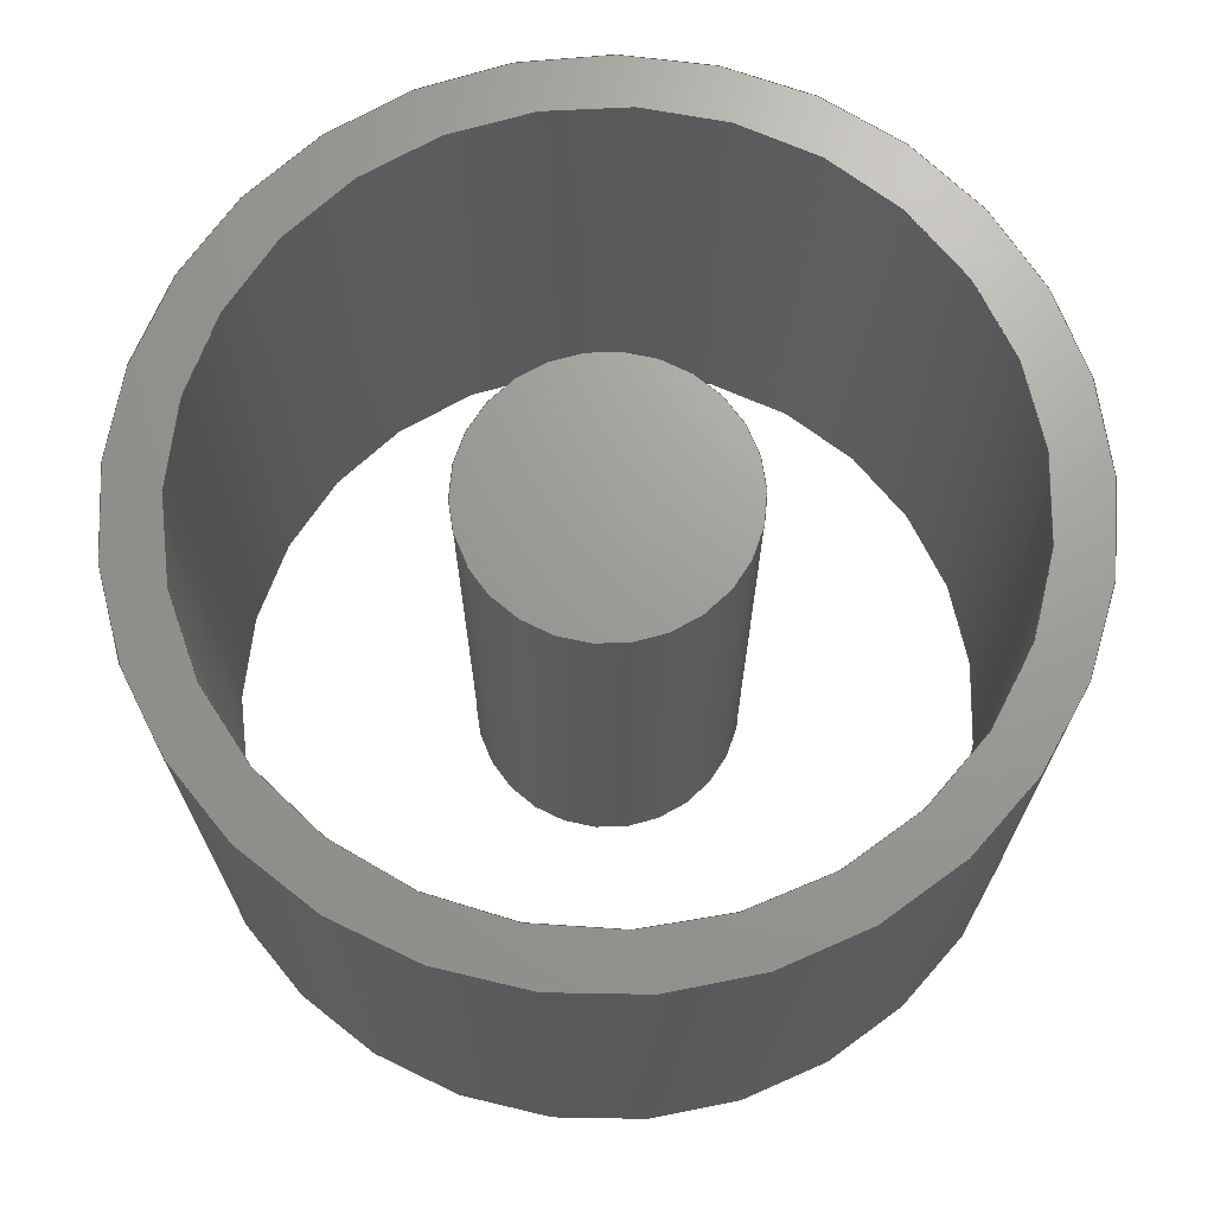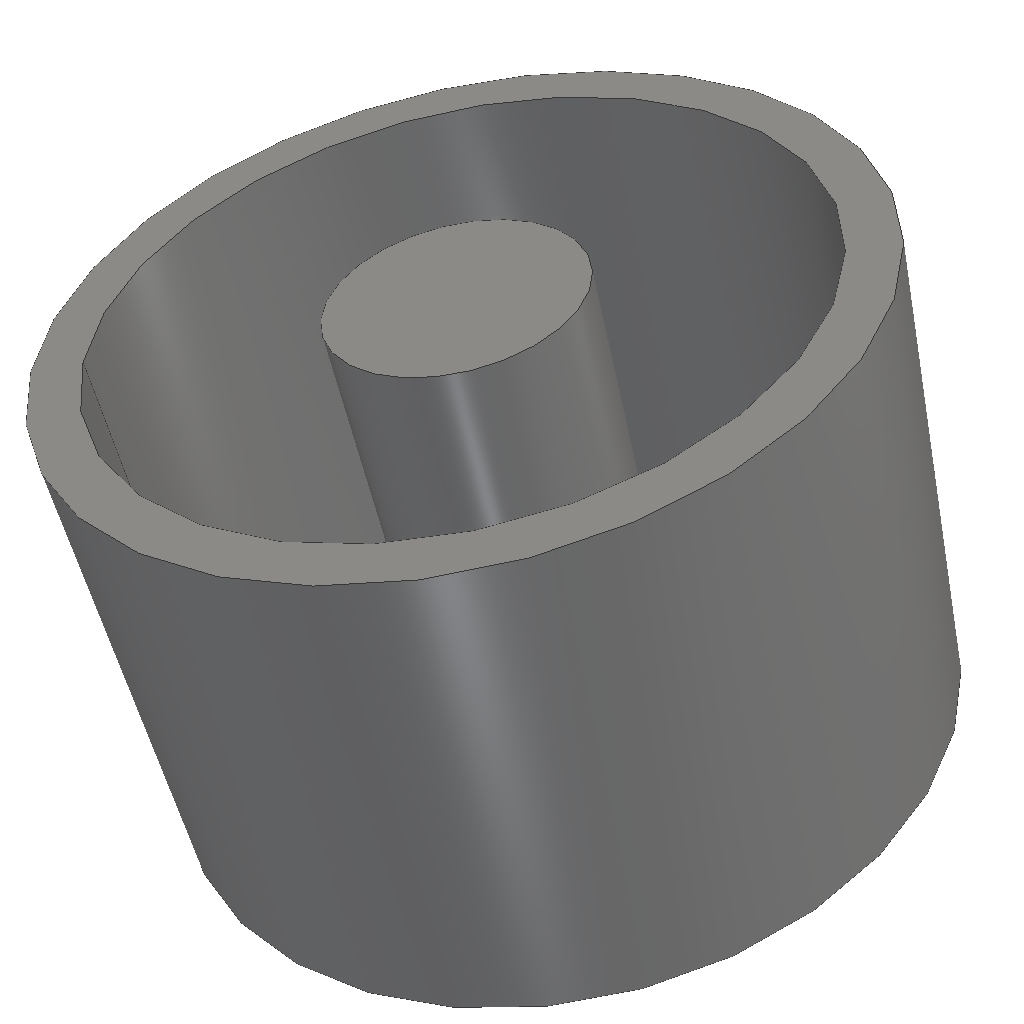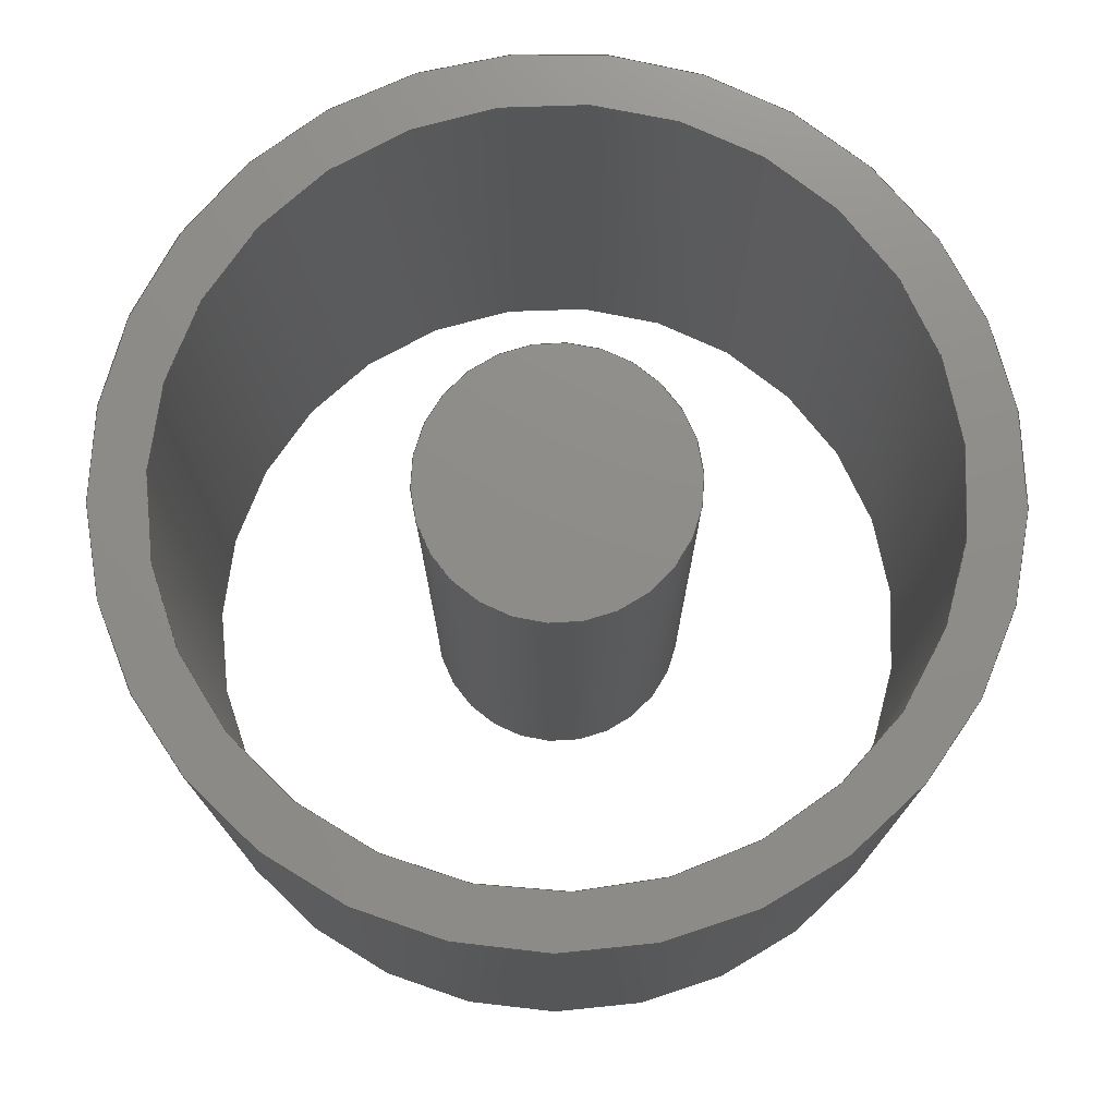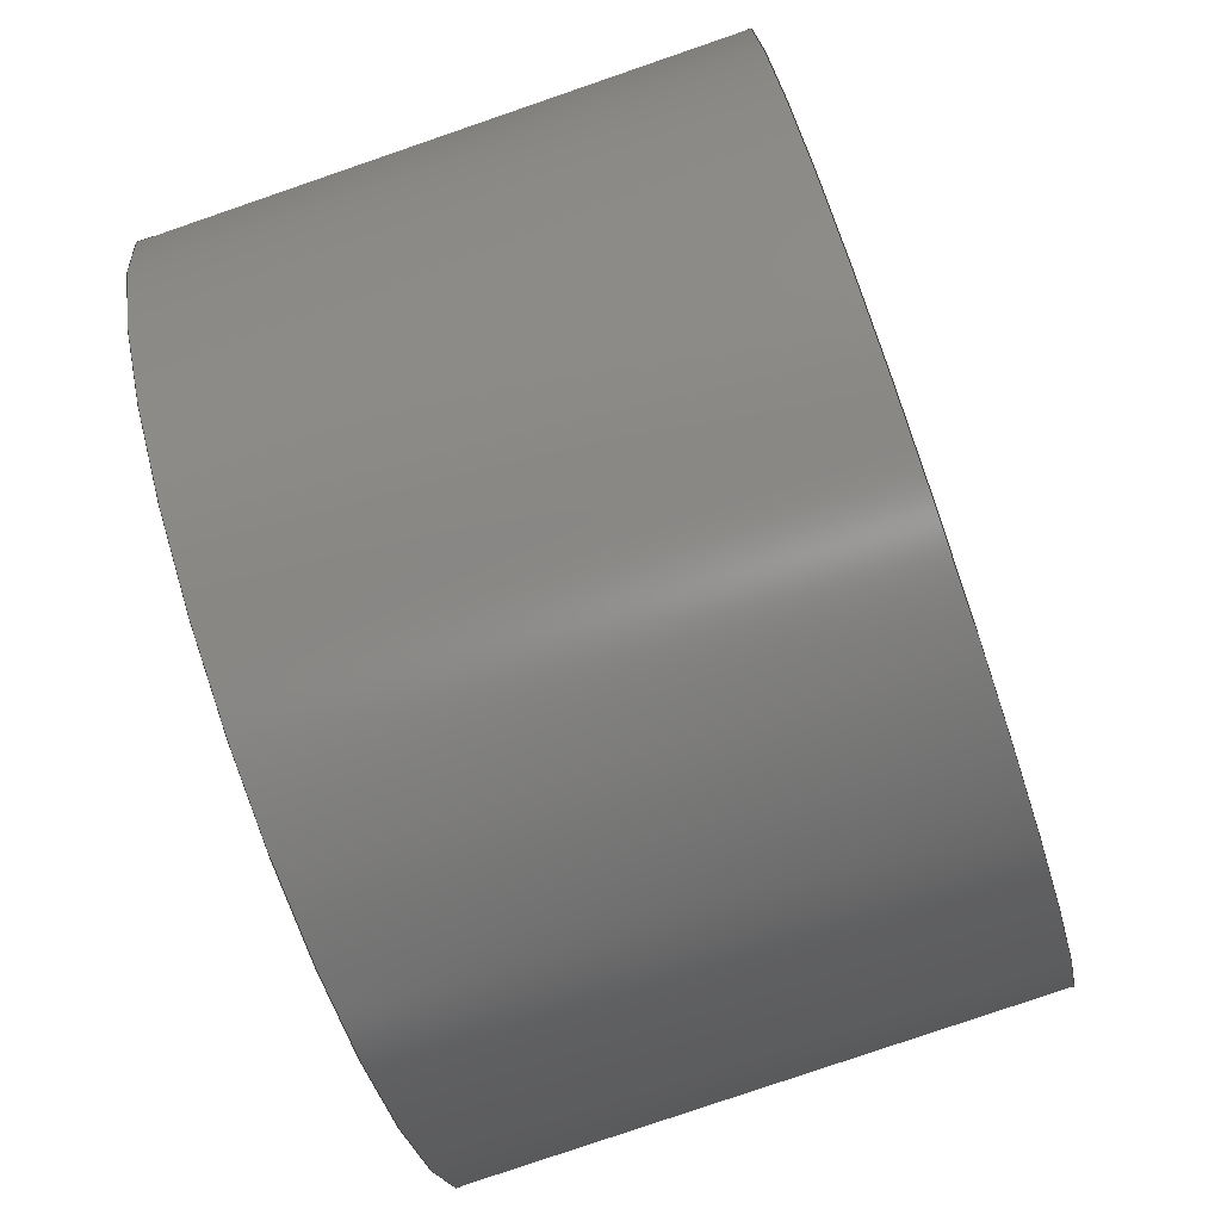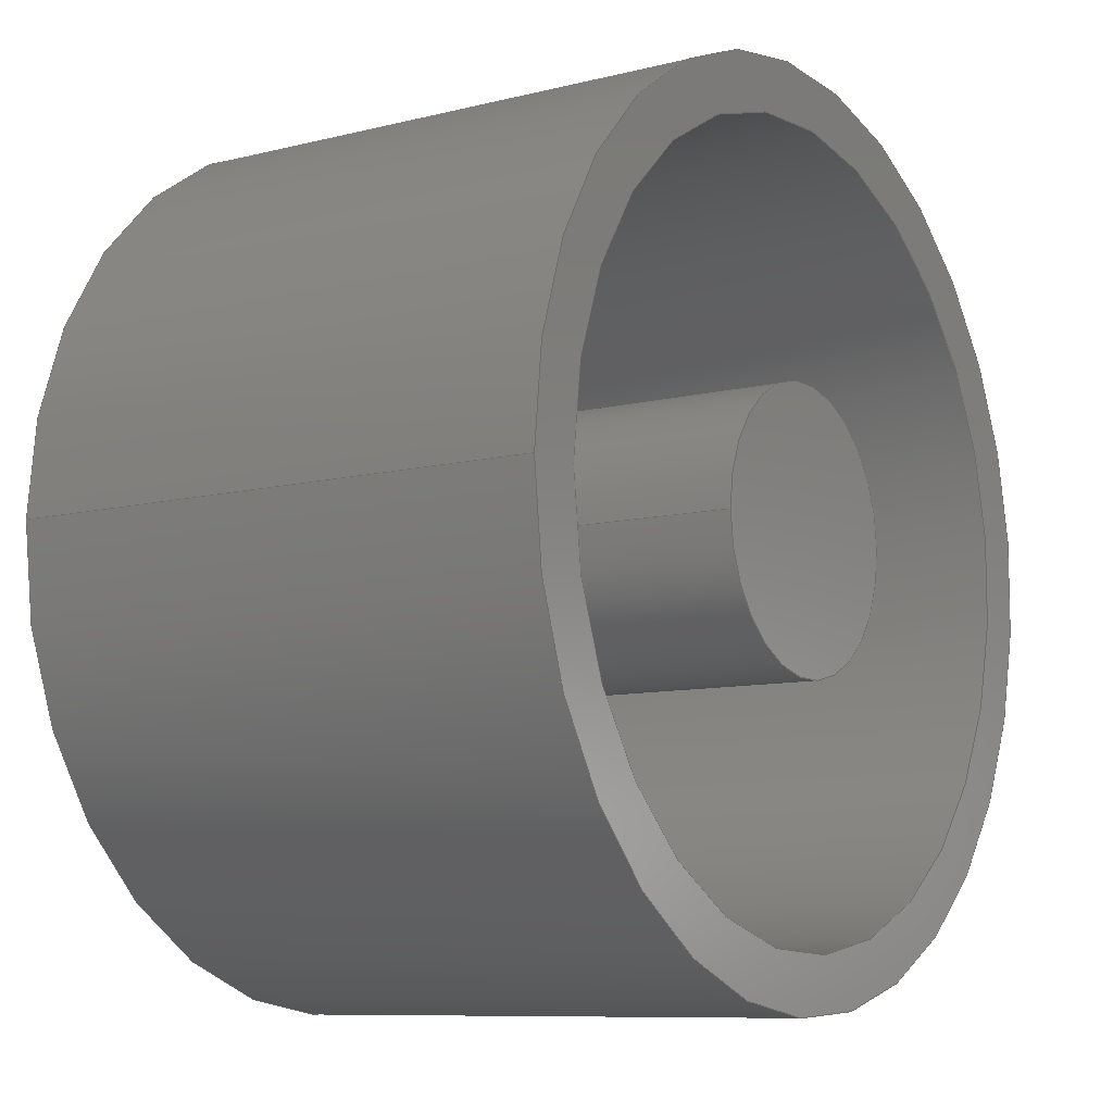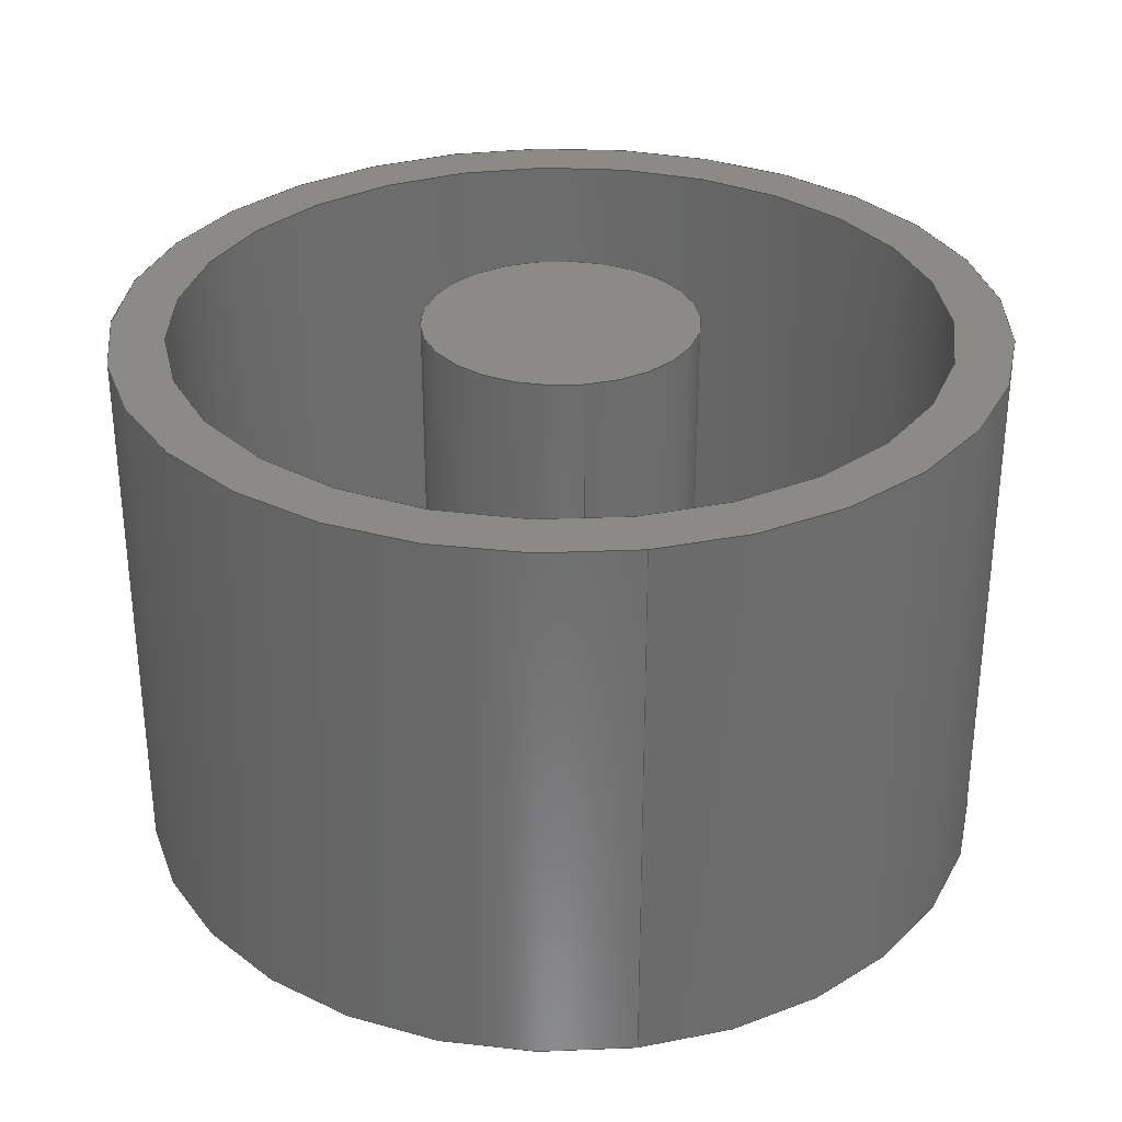
<metadata>
{"format":"step","ext":"step","renderer":"f3d","projection":"perspective","resolution":1024,"background":"white","views":[{"elev":69.2,"azim":53.8,"up":"+Y"},{"elev":-52.5,"azim":11.9,"up":"+Z"},{"elev":74.6,"azim":121.4,"up":"+Y"},{"elev":-79.9,"azim":108.9,"up":"+Z"},{"elev":-9.0,"azim":-56.0,"up":"+Z"},{"elev":31.4,"azim":-99.5,"up":"+Y"}]}
</metadata>
<code>
ISO-10303-21;
DATA;
#1=MECHANICAL_DESIGN_GEOMETRIC_PRESENTATION_REPRESENTATION('',(#4,#5),
#170);
#2=SHAPE_REPRESENTATION_RELATIONSHIP('SRR','None',#177,#3);
#3=ADVANCED_BREP_SHAPE_REPRESENTATION('',(#6,#7),#169);
#4=STYLED_ITEM('',(#186),#6);
#5=STYLED_ITEM('',(#186),#7);
#6=MANIFOLD_SOLID_BREP('Body1',#85);
#7=MANIFOLD_SOLID_BREP('Body2',#86);
#8=FACE_BOUND('',#24,.T.);
#9=FACE_BOUND('',#26,.T.);
#10=PLANE('',#106);
#11=PLANE('',#107);
#12=PLANE('',#111);
#13=PLANE('',#112);
#14=FACE_OUTER_BOUND('',#21,.T.);
#15=FACE_OUTER_BOUND('',#22,.T.);
#16=FACE_OUTER_BOUND('',#23,.T.);
#17=FACE_OUTER_BOUND('',#25,.T.);
#18=FACE_OUTER_BOUND('',#27,.T.);
#19=FACE_OUTER_BOUND('',#28,.T.);
#20=FACE_OUTER_BOUND('',#29,.T.);
#21=EDGE_LOOP('',(#57,#58,#59,#60));
#22=EDGE_LOOP('',(#61,#62,#63,#64));
#23=EDGE_LOOP('',(#65));
#24=EDGE_LOOP('',(#66));
#25=EDGE_LOOP('',(#67));
#26=EDGE_LOOP('',(#68));
#27=EDGE_LOOP('',(#69,#70,#71,#72));
#28=EDGE_LOOP('',(#73));
#29=EDGE_LOOP('',(#74));
#30=LINE('',#149,#33);
#31=LINE('',#155,#34);
#32=LINE('',#163,#35);
#33=VECTOR('',#119,0.7);
#34=VECTOR('',#126,0.8);
#35=VECTOR('',#137,0.25);
#36=CIRCLE('',#101,0.7);
#37=CIRCLE('',#102,0.7);
#38=CIRCLE('',#104,0.8);
#39=CIRCLE('',#105,0.8);
#40=CIRCLE('',#109,0.25);
#41=CIRCLE('',#110,0.25);
#42=VERTEX_POINT('',#146);
#43=VERTEX_POINT('',#148);
#44=VERTEX_POINT('',#152);
#45=VERTEX_POINT('',#154);
#46=VERTEX_POINT('',#160);
#47=VERTEX_POINT('',#162);
#48=EDGE_CURVE('',#42,#42,#36,.T.);
#49=EDGE_CURVE('',#42,#43,#30,.T.);
#50=EDGE_CURVE('',#43,#43,#37,.T.);
#51=EDGE_CURVE('',#44,#44,#38,.T.);
#52=EDGE_CURVE('',#44,#45,#31,.T.);
#53=EDGE_CURVE('',#45,#45,#39,.T.);
#54=EDGE_CURVE('',#46,#46,#40,.T.);
#55=EDGE_CURVE('',#46,#47,#32,.T.);
#56=EDGE_CURVE('',#47,#47,#41,.T.);
#57=ORIENTED_EDGE('',*,*,#48,.F.);
#58=ORIENTED_EDGE('',*,*,#49,.T.);
#59=ORIENTED_EDGE('',*,*,#50,.T.);
#60=ORIENTED_EDGE('',*,*,#49,.F.);
#61=ORIENTED_EDGE('',*,*,#51,.F.);
#62=ORIENTED_EDGE('',*,*,#52,.T.);
#63=ORIENTED_EDGE('',*,*,#53,.T.);
#64=ORIENTED_EDGE('',*,*,#52,.F.);
#65=ORIENTED_EDGE('',*,*,#51,.T.);
#66=ORIENTED_EDGE('',*,*,#48,.T.);
#67=ORIENTED_EDGE('',*,*,#53,.F.);
#68=ORIENTED_EDGE('',*,*,#50,.F.);
#69=ORIENTED_EDGE('',*,*,#54,.F.);
#70=ORIENTED_EDGE('',*,*,#55,.T.);
#71=ORIENTED_EDGE('',*,*,#56,.T.);
#72=ORIENTED_EDGE('',*,*,#55,.F.);
#73=ORIENTED_EDGE('',*,*,#54,.T.);
#74=ORIENTED_EDGE('',*,*,#56,.F.);
#75=CYLINDRICAL_SURFACE('',#100,0.7);
#76=CYLINDRICAL_SURFACE('',#103,0.8);
#77=CYLINDRICAL_SURFACE('',#108,0.25);
#78=ADVANCED_FACE('',(#14),#75,.F.);
#79=ADVANCED_FACE('',(#15),#76,.T.);
#80=ADVANCED_FACE('',(#16,#8),#10,.T.);
#81=ADVANCED_FACE('',(#17,#9),#11,.F.);
#82=ADVANCED_FACE('',(#18),#77,.T.);
#83=ADVANCED_FACE('',(#19),#12,.T.);
#84=ADVANCED_FACE('',(#20),#13,.F.);
#85=CLOSED_SHELL('',(#78,#79,#80,#81));
#86=CLOSED_SHELL('',(#82,#83,#84));
#87=DERIVED_UNIT_ELEMENT(#89,1);
#88=DERIVED_UNIT_ELEMENT(#172,3);
#89=(
MASS_UNIT()
NAMED_UNIT(*)
SI_UNIT(.KILO.,.GRAM.)
);
#90=DERIVED_UNIT((#87,#88));
#91=MEASURE_REPRESENTATION_ITEM('density measure',
POSITIVE_RATIO_MEASURE(7850),#90);
#92=PROPERTY_DEFINITION_REPRESENTATION(#97,#94);
#93=PROPERTY_DEFINITION_REPRESENTATION(#98,#95);
#94=REPRESENTATION('material name',(#96),#169);
#95=REPRESENTATION('density',(#91),#169);
#96=DESCRIPTIVE_REPRESENTATION_ITEM('Steel','Steel');
#97=PROPERTY_DEFINITION('material property','material name',#179);
#98=PROPERTY_DEFINITION('material property','density of part',#179);
#99=AXIS2_PLACEMENT_3D('placement',#144,#113,#114);
#100=AXIS2_PLACEMENT_3D('',#145,#115,#116);
#101=AXIS2_PLACEMENT_3D('',#147,#117,#118);
#102=AXIS2_PLACEMENT_3D('',#150,#120,#121);
#103=AXIS2_PLACEMENT_3D('',#151,#122,#123);
#104=AXIS2_PLACEMENT_3D('',#153,#124,#125);
#105=AXIS2_PLACEMENT_3D('',#156,#127,#128);
#106=AXIS2_PLACEMENT_3D('',#157,#129,#130);
#107=AXIS2_PLACEMENT_3D('',#158,#131,#132);
#108=AXIS2_PLACEMENT_3D('',#159,#133,#134);
#109=AXIS2_PLACEMENT_3D('',#161,#135,#136);
#110=AXIS2_PLACEMENT_3D('',#164,#138,#139);
#111=AXIS2_PLACEMENT_3D('',#165,#140,#141);
#112=AXIS2_PLACEMENT_3D('',#166,#142,#143);
#113=DIRECTION('axis',(0,0,1));
#114=DIRECTION('refdir',(1,0,0));
#115=DIRECTION('center_axis',(0,1,0));
#116=DIRECTION('ref_axis',(1,0,-3.253e-18));
#117=DIRECTION('center_axis',(2.017e-35,-1,6.835e-18));
#118=DIRECTION('ref_axis',(1,-2.065e-36,-3.253e-18));
#119=DIRECTION('',(0,-1,0));
#120=DIRECTION('center_axis',(2.017e-35,-1,6.835e-18));
#121=DIRECTION('ref_axis',(1,-2.065e-36,-3.253e-18));
#122=DIRECTION('center_axis',(0,1,0));
#123=DIRECTION('ref_axis',(1,0,-3.253e-18));
#124=DIRECTION('center_axis',(-2.017e-35,1,-6.835e-18));
#125=DIRECTION('ref_axis',(1,-2.065e-36,-3.253e-18));
#126=DIRECTION('',(0,-1,0));
#127=DIRECTION('center_axis',(-2.017e-35,1,-6.835e-18));
#128=DIRECTION('ref_axis',(1,-2.065e-36,-3.253e-18));
#129=DIRECTION('center_axis',(-2.017e-35,1,-6.835e-18));
#130=DIRECTION('ref_axis',(1,-2.065e-36,-3.253e-18));
#131=DIRECTION('center_axis',(-2.017e-35,1,-6.835e-18));
#132=DIRECTION('ref_axis',(1,-2.065e-36,-3.253e-18));
#133=DIRECTION('center_axis',(0,1,0));
#134=DIRECTION('ref_axis',(1,0,-3.253e-18));
#135=DIRECTION('center_axis',(-2.019e-28,1,-6.835e-18));
#136=DIRECTION('ref_axis',(1,2.019e-28,-3.253e-18));
#137=DIRECTION('',(0,-1,0));
#138=DIRECTION('center_axis',(-2.019e-28,1,-6.835e-18));
#139=DIRECTION('ref_axis',(1,2.019e-28,-3.253e-18));
#140=DIRECTION('center_axis',(-2.019e-28,1,-6.835e-18));
#141=DIRECTION('ref_axis',(1,2.019e-28,-3.253e-18));
#142=DIRECTION('center_axis',(-2.019e-28,1,-6.835e-18));
#143=DIRECTION('ref_axis',(1,2.019e-28,-3.253e-18));
#144=CARTESIAN_POINT('',(0,0,0));
#145=CARTESIAN_POINT('Origin',(12.45,5.975,-18.43));
#146=CARTESIAN_POINT('',(11.75,6.975,-18.43));
#147=CARTESIAN_POINT('Origin',(12.45,6.975,-18.43));
#148=CARTESIAN_POINT('',(11.75,5.975,-18.43));
#149=CARTESIAN_POINT('',(11.75,5.975,-18.43));
#150=CARTESIAN_POINT('Origin',(12.45,5.975,-18.43));
#151=CARTESIAN_POINT('Origin',(12.45,5.975,-18.43));
#152=CARTESIAN_POINT('',(11.65,6.975,-18.43));
#153=CARTESIAN_POINT('Origin',(12.45,6.975,-18.43));
#154=CARTESIAN_POINT('',(11.65,5.975,-18.43));
#155=CARTESIAN_POINT('',(11.65,5.975,-18.43));
#156=CARTESIAN_POINT('Origin',(12.45,5.975,-18.43));
#157=CARTESIAN_POINT('Origin',(12.45,6.975,-18.43));
#158=CARTESIAN_POINT('Origin',(12.45,5.975,-18.43));
#159=CARTESIAN_POINT('Origin',(12.45,5.975,-18.43));
#160=CARTESIAN_POINT('',(12.2,6.975,-18.43));
#161=CARTESIAN_POINT('Origin',(12.45,6.975,-18.43));
#162=CARTESIAN_POINT('',(12.2,5.975,-18.43));
#163=CARTESIAN_POINT('',(12.2,5.975,-18.43));
#164=CARTESIAN_POINT('Origin',(12.45,5.975,-18.43));
#165=CARTESIAN_POINT('Origin',(12.45,6.975,-18.43));
#166=CARTESIAN_POINT('Origin',(12.45,5.975,-18.43));
#167=UNCERTAINTY_MEASURE_WITH_UNIT(LENGTH_MEASURE(0.001),#171,
'DISTANCE_ACCURACY_VALUE',
'Maximum model space distance between geometric entities at asserted c
onnectivities');
#168=UNCERTAINTY_MEASURE_WITH_UNIT(LENGTH_MEASURE(0.001),#171,
'DISTANCE_ACCURACY_VALUE',
'Maximum model space distance between geometric entities at asserted c
onnectivities');
#169=(
GEOMETRIC_REPRESENTATION_CONTEXT(3)
GLOBAL_UNCERTAINTY_ASSIGNED_CONTEXT((#167))
GLOBAL_UNIT_ASSIGNED_CONTEXT((#171,#173,#174))
REPRESENTATION_CONTEXT('','3D')
);
#170=(
GEOMETRIC_REPRESENTATION_CONTEXT(3)
GLOBAL_UNCERTAINTY_ASSIGNED_CONTEXT((#168))
GLOBAL_UNIT_ASSIGNED_CONTEXT((#171,#173,#174))
REPRESENTATION_CONTEXT('','3D')
);
#171=(
LENGTH_UNIT()
NAMED_UNIT(*)
SI_UNIT(.CENTI.,.METRE.)
);
#172=(
LENGTH_UNIT()
NAMED_UNIT(*)
SI_UNIT($,.METRE.)
);
#173=(
NAMED_UNIT(*)
PLANE_ANGLE_UNIT()
SI_UNIT($,.RADIAN.)
);
#174=(
NAMED_UNIT(*)
SI_UNIT($,.STERADIAN.)
SOLID_ANGLE_UNIT()
);
#175=SHAPE_DEFINITION_REPRESENTATION(#176,#177);
#176=PRODUCT_DEFINITION_SHAPE('',$,#179);
#177=SHAPE_REPRESENTATION('',(#99),#169);
#178=PRODUCT_DEFINITION_CONTEXT('part definition',#183,'design');
#179=PRODUCT_DEFINITION('Hand Wheel Seat','Hand Wheel Seat',#180,#178);
#180=PRODUCT_DEFINITION_FORMATION('',$,#185);
#181=PRODUCT_RELATED_PRODUCT_CATEGORY('Hand Wheel Seat',
'Hand Wheel Seat',(#185));
#182=APPLICATION_PROTOCOL_DEFINITION('international standard',
'automotive_design',2009,#183);
#183=APPLICATION_CONTEXT(
'Core Data for Automotive Mechanical Design Process');
#184=PRODUCT_CONTEXT('part definition',#183,'mechanical');
#185=PRODUCT('Hand Wheel Seat','Hand Wheel Seat',$,(#184));
#186=PRESENTATION_STYLE_ASSIGNMENT((#187));
#187=SURFACE_STYLE_USAGE(.BOTH.,#188);
#188=SURFACE_SIDE_STYLE('',(#189));
#189=SURFACE_STYLE_FILL_AREA(#190);
#190=FILL_AREA_STYLE('Stainless Steel - Polished',(#191));
#191=FILL_AREA_STYLE_COLOUR('Stainless Steel - Polished',#192);
#192=COLOUR_RGB('Stainless Steel - Polished',0.7961,0.7961,
0.7961);
ENDSEC;
END-ISO-10303-21;

</code>
